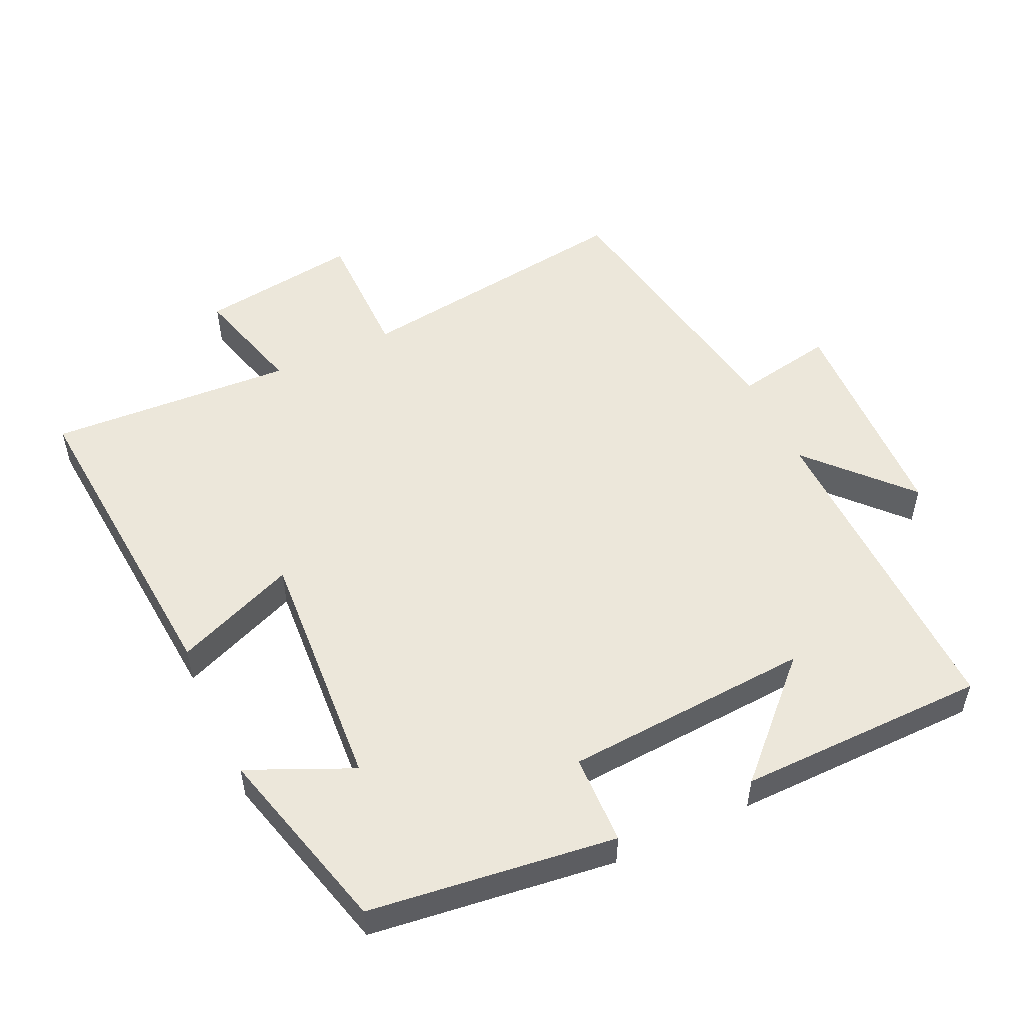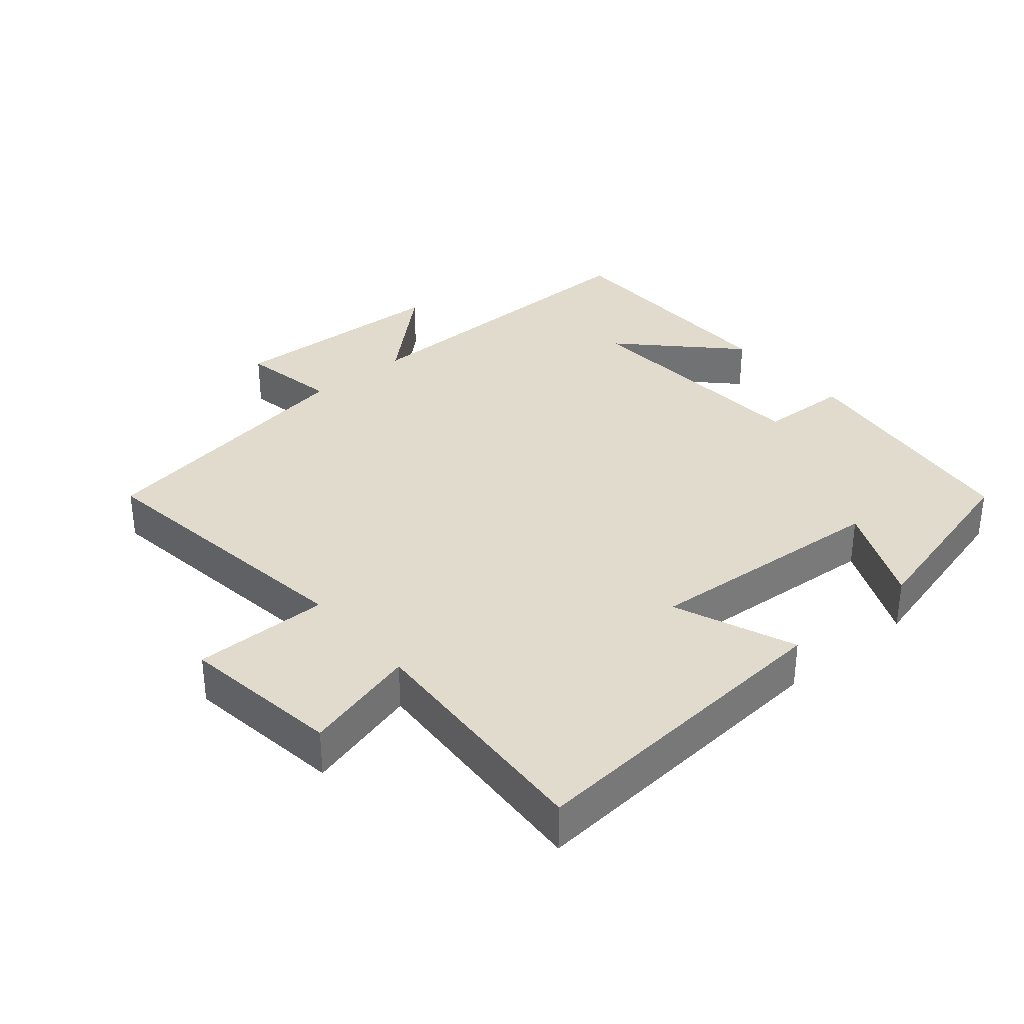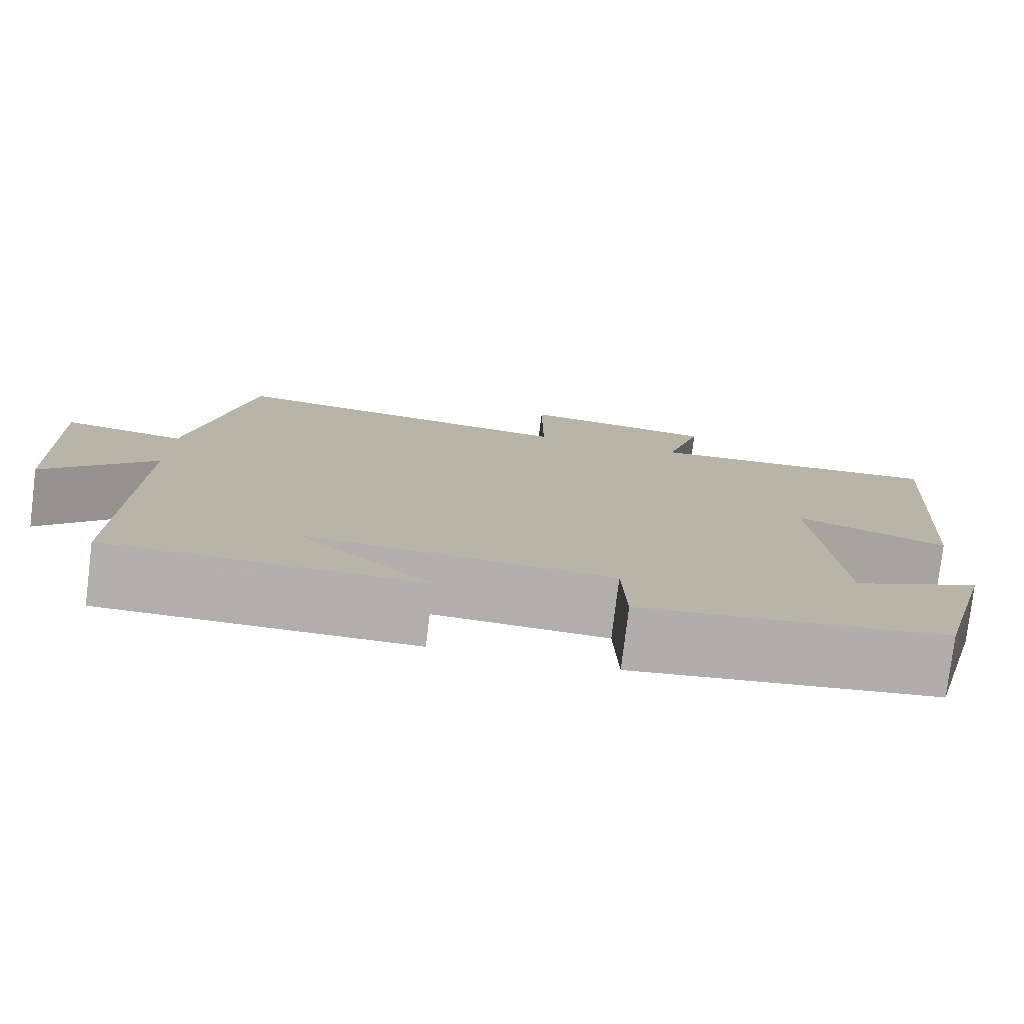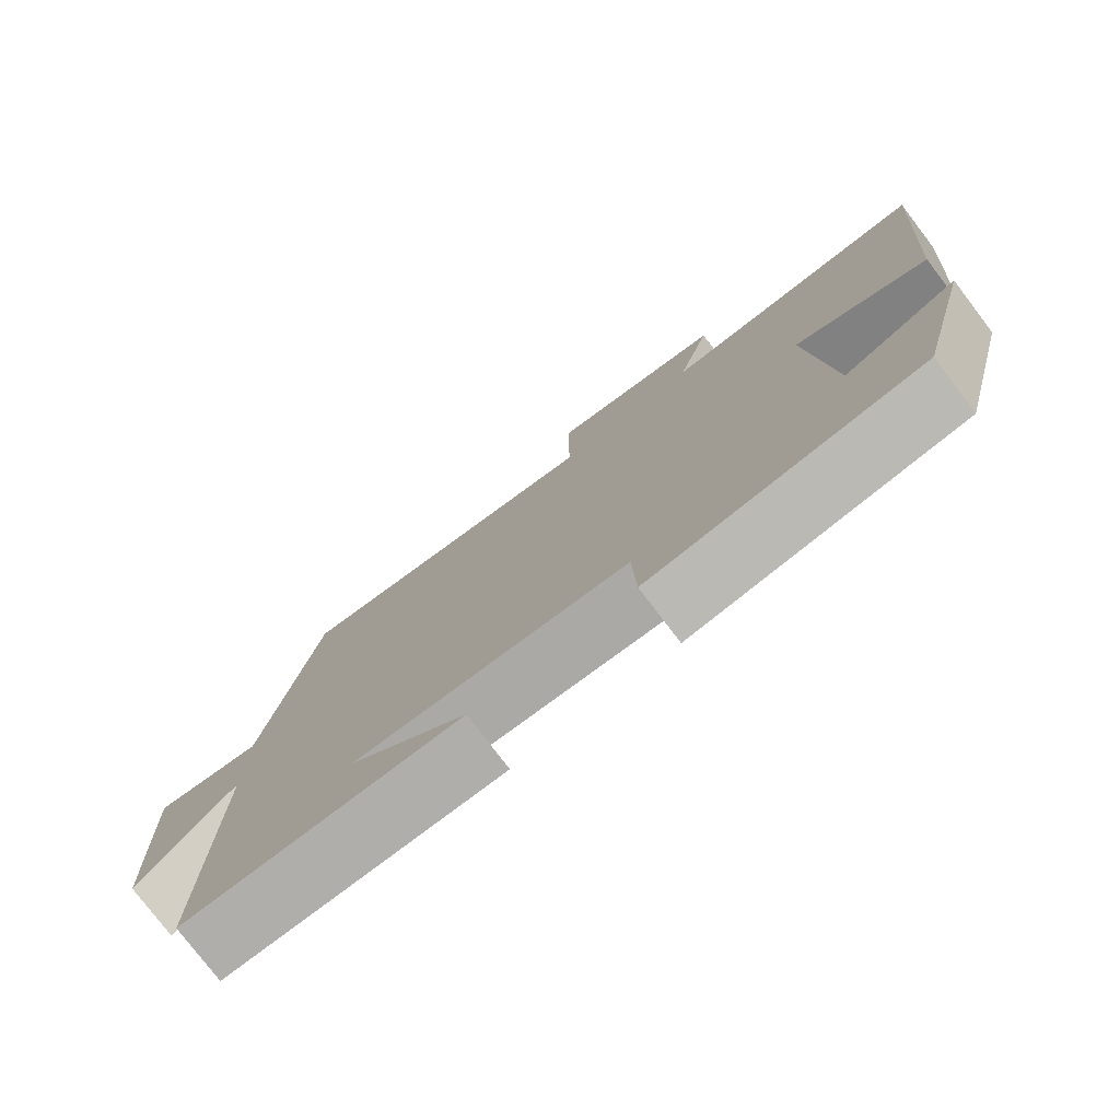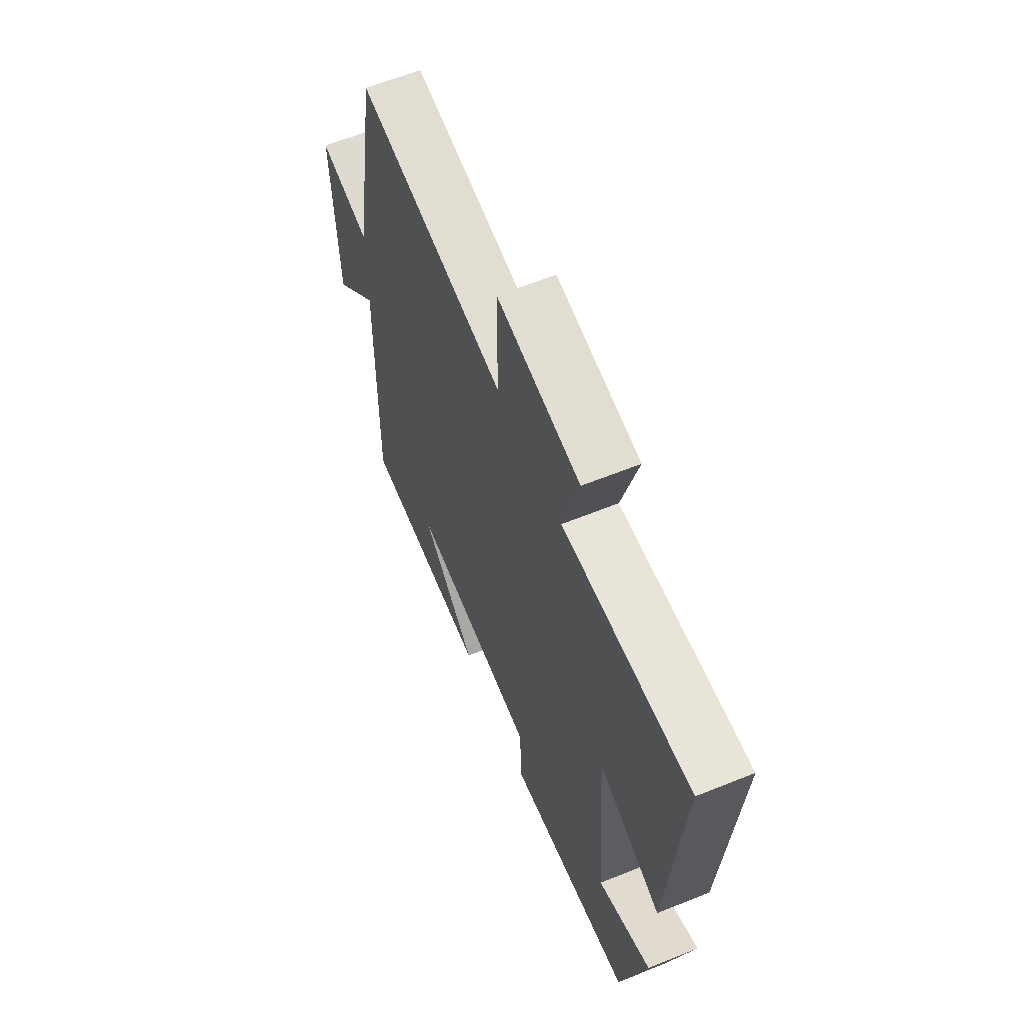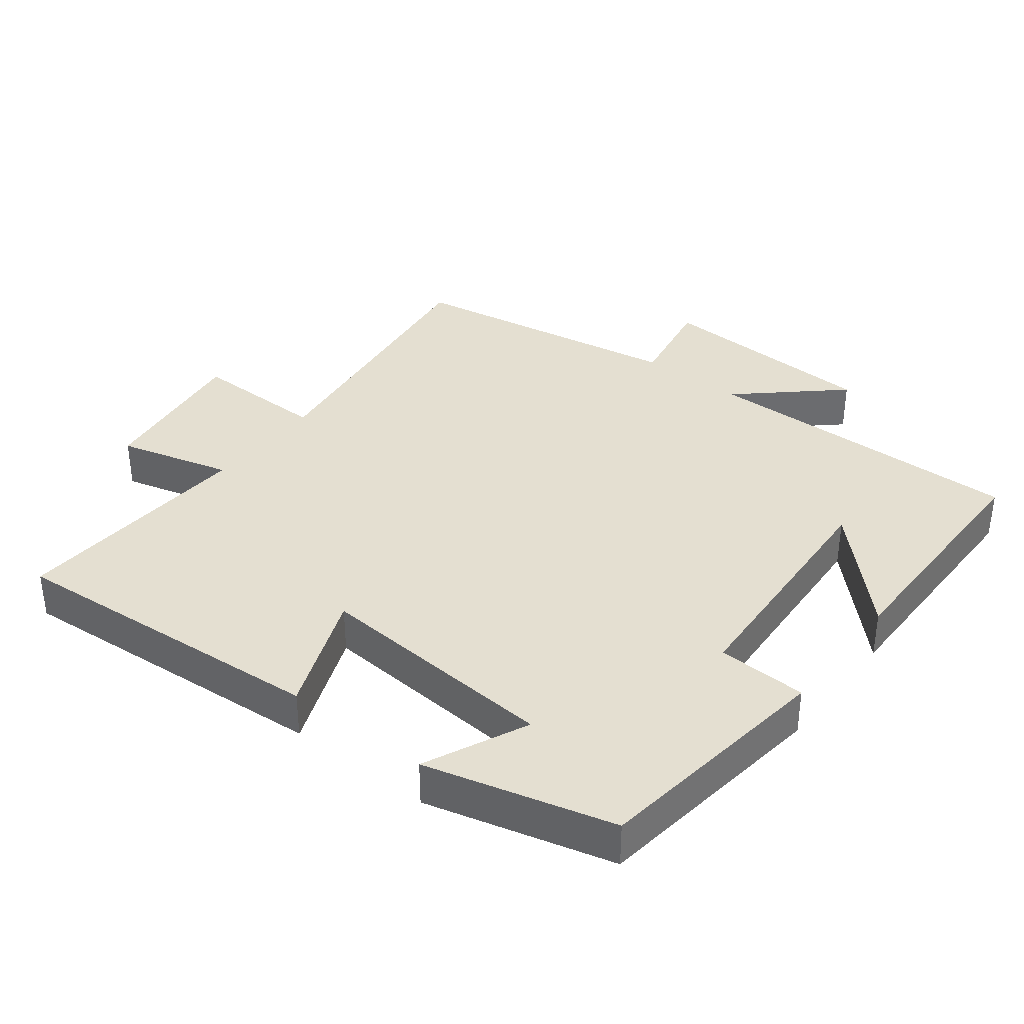
<metadata>
{"format":"obj","ext":"obj","renderer":"f3d","projection":"perspective","resolution":1024,"background":"white","views":[{"elev":52.4,"azim":154.7,"up":"+Y"},{"elev":33.9,"azim":49.7,"up":"+Y"},{"elev":-78.4,"azim":-7.0,"up":"+Z"},{"elev":-77.9,"azim":37.3,"up":"+Z"},{"elev":62.2,"azim":67.7,"up":"+Z"},{"elev":36.6,"azim":127.9,"up":"+Y"}]}
</metadata>
<code>
v -0.507 0.07 -0.497
v -0.5 0.07 -0.016
v -0.63 0.07 -0.16
v -0.644 0.07 0.17
v -0.5 0.07 0.144
v -0.431 0.07 0.556
v -0.011 0.07 0.5
v -0.012 0.07 0.699
v 0.222 0.07 0.667
v 0.177 0.07 0.5
v 0.537 0.07 0.522
v 0.5 0.07 0.044
v 0.322 0.07 0.115
v 0.348 0.07 -0.245
v 0.5 0.07 -0.176
v 0.428 0.07 -0.453
v 0.068 0.07 -0.5
v 0.063 0.07 -0.368
v -0.299 0.07 -0.346
v -0.142 0.07 -0.5
v -0.507 0 -0.497
v -0.5 0 -0.016
v -0.63 0 -0.16
v -0.644 0 0.17
v -0.5 0 0.144
v -0.431 0 0.556
v -0.011 0 0.5
v -0.012 0 0.699
v 0.222 0 0.667
v 0.177 0 0.5
v 0.537 0 0.522
v 0.5 0 0.044
v 0.322 0 0.115
v 0.348 0 -0.245
v 0.5 0 -0.176
v 0.428 0 -0.453
v 0.068 0 -0.5
v 0.063 0 -0.368
v -0.299 0 -0.346
v -0.142 0 -0.5
f 19 20 1
f 16 17 18
f 14 15 16
f 14 16 18
f 13 14 18 19
f 10 11 12 13
f 7 8 9 10
f 19 1 2
f 13 19 2
f 10 13 2
f 7 10 2
f 2 3 4 5
f 2 5 6 7
f 21 40 39
f 38 37 36
f 36 35 34
f 38 36 34
f 39 38 34 33
f 33 32 31 30
f 30 29 28 27
f 22 21 39
f 22 39 33
f 22 33 30
f 22 30 27
f 25 24 23 22
f 27 26 25 22
f 1 21 22 2
f 2 22 23 3
f 3 23 24 4
f 4 24 25 5
f 5 25 26 6
f 6 26 27 7
f 7 27 28 8
f 8 28 29 9
f 9 29 30 10
f 10 30 31 11
f 11 31 32 12
f 12 32 33 13
f 13 33 34 14
f 14 34 35 15
f 15 35 36 16
f 16 36 37 17
f 17 37 38 18
f 18 38 39 19
f 19 39 40 20
f 20 40 21 1

</code>
